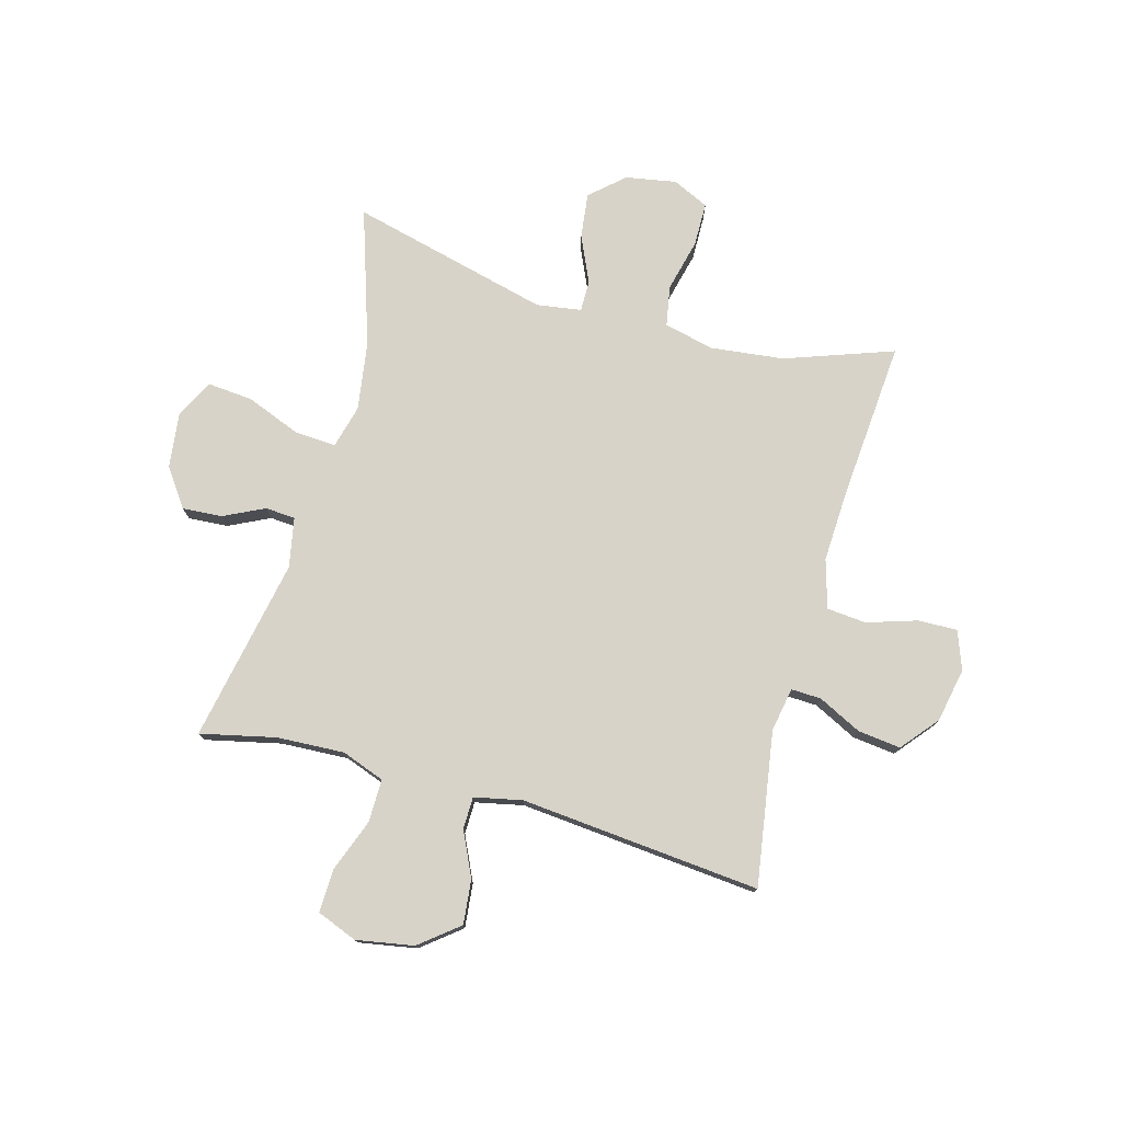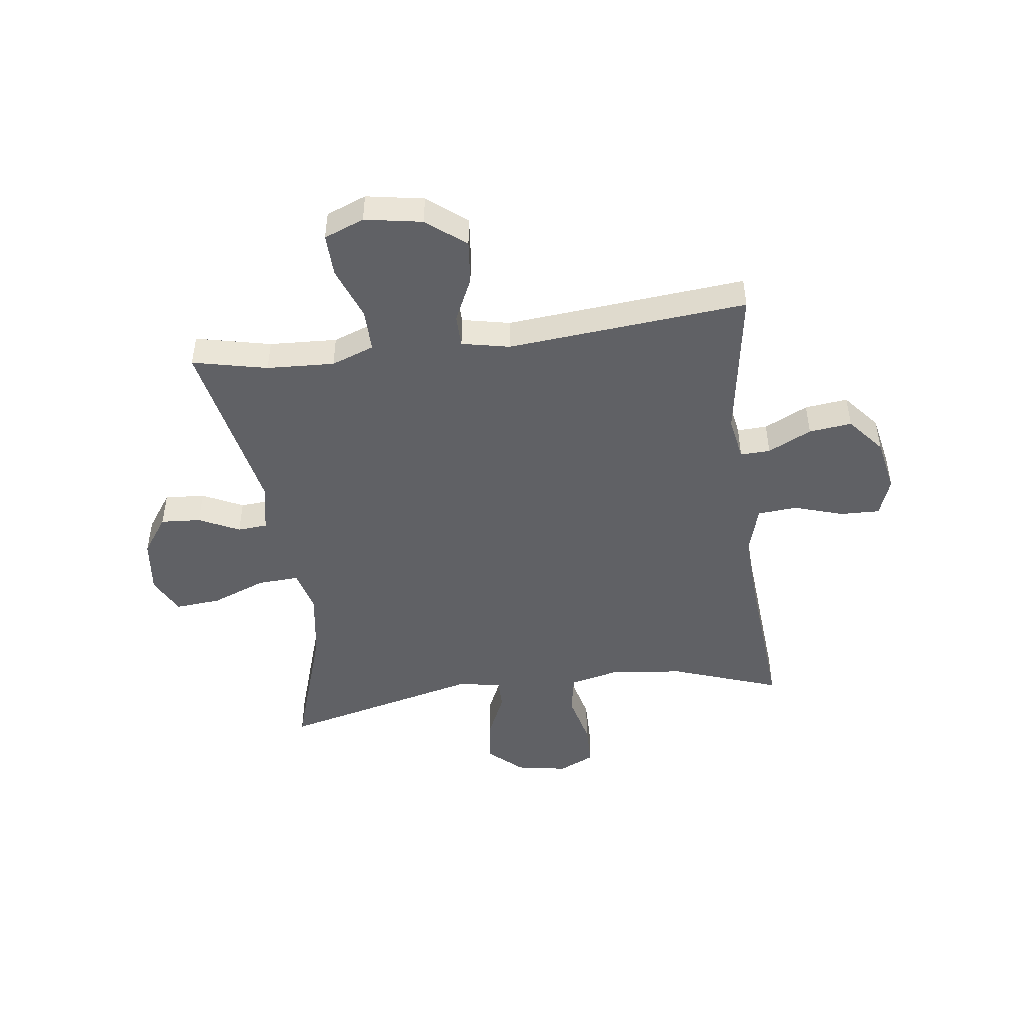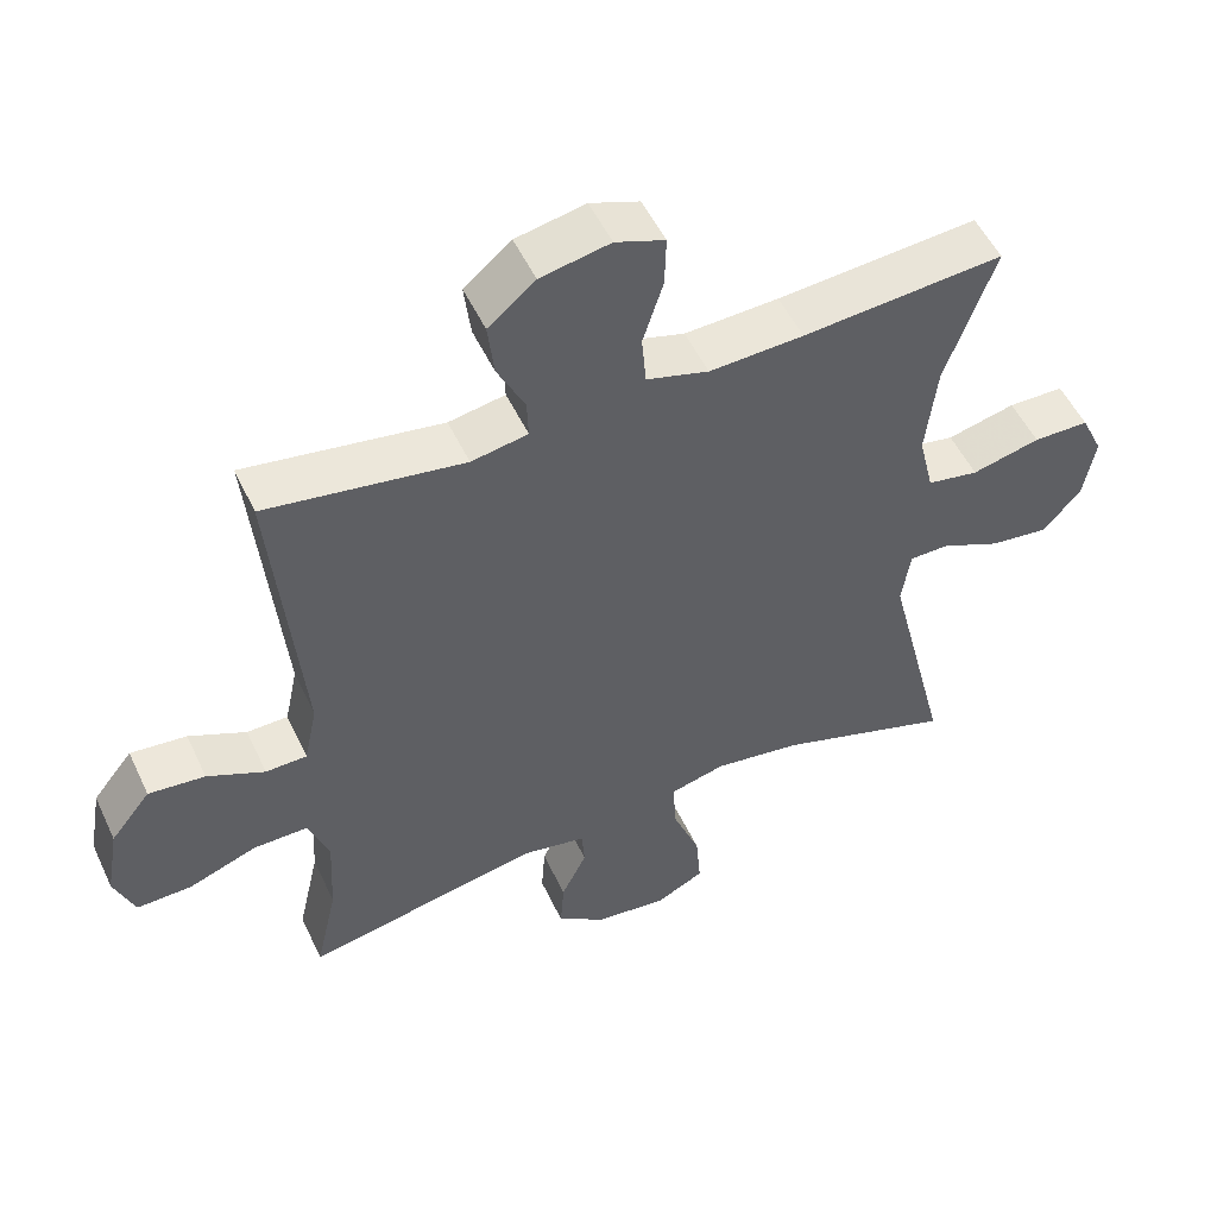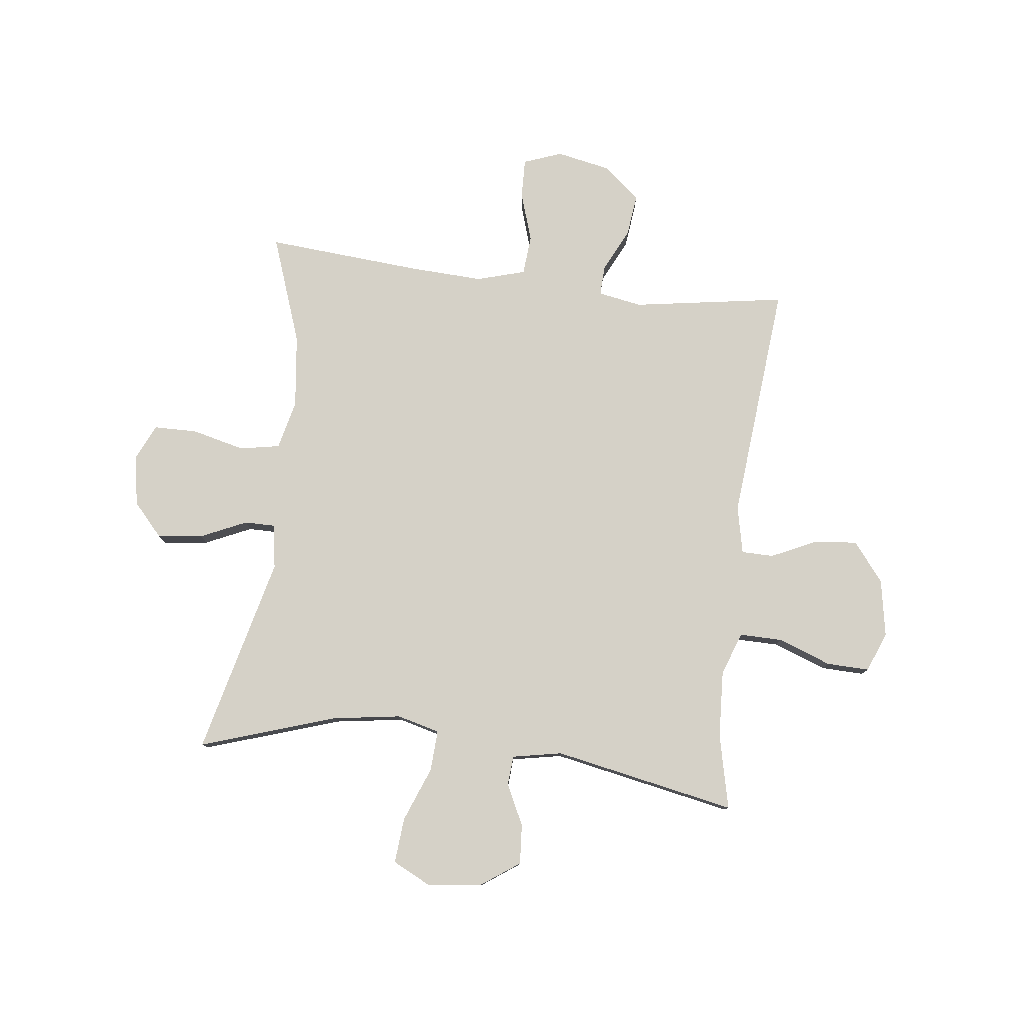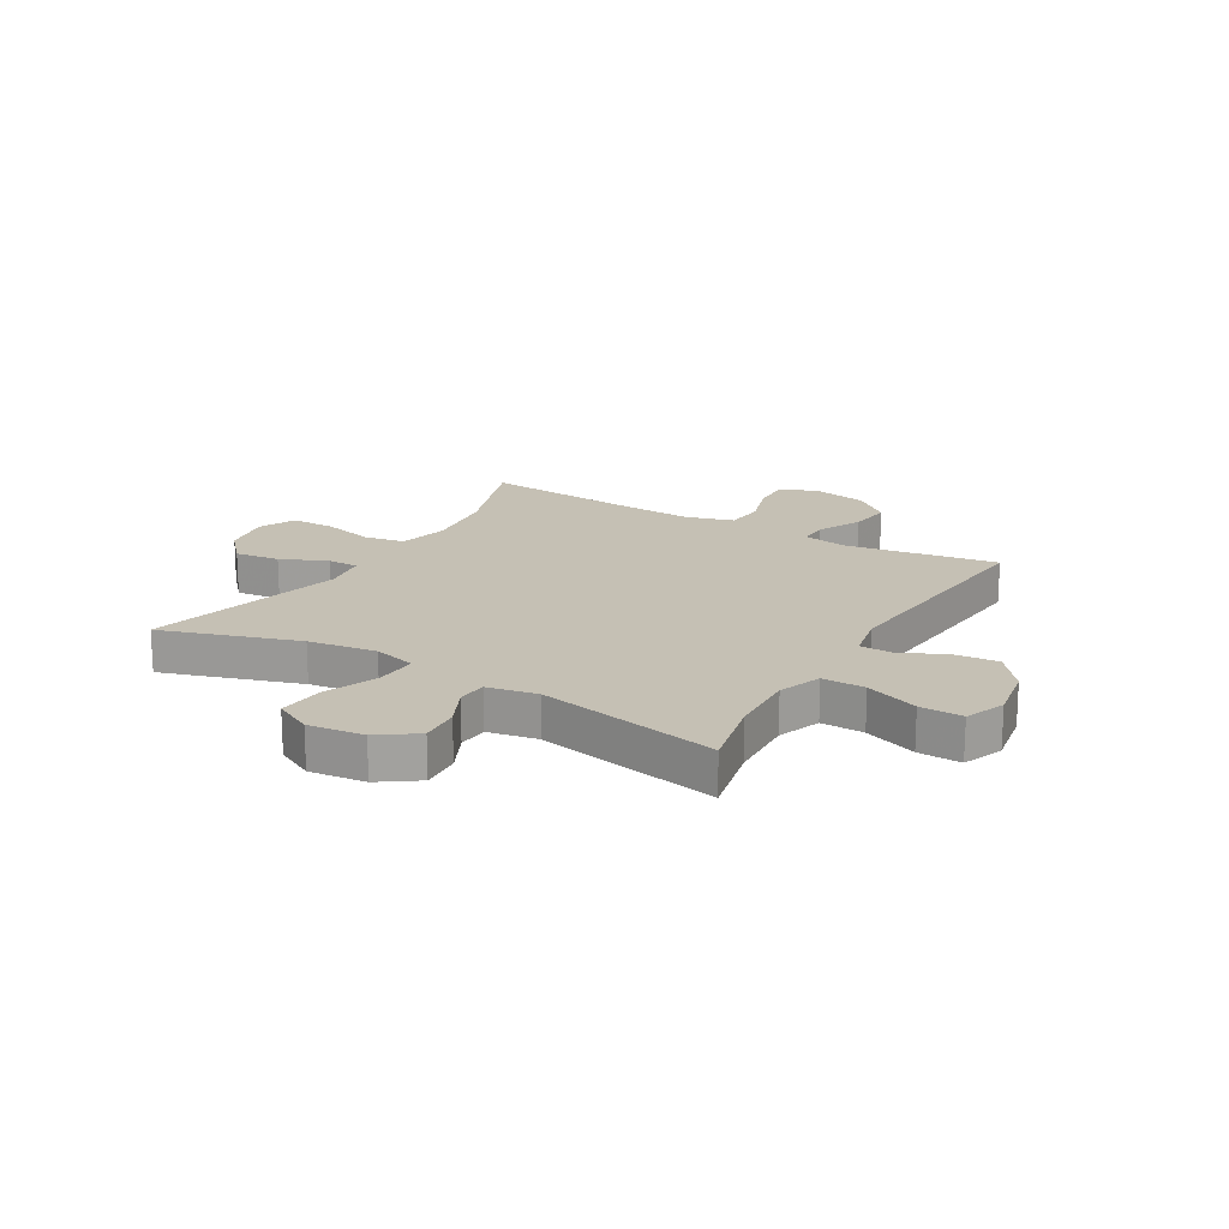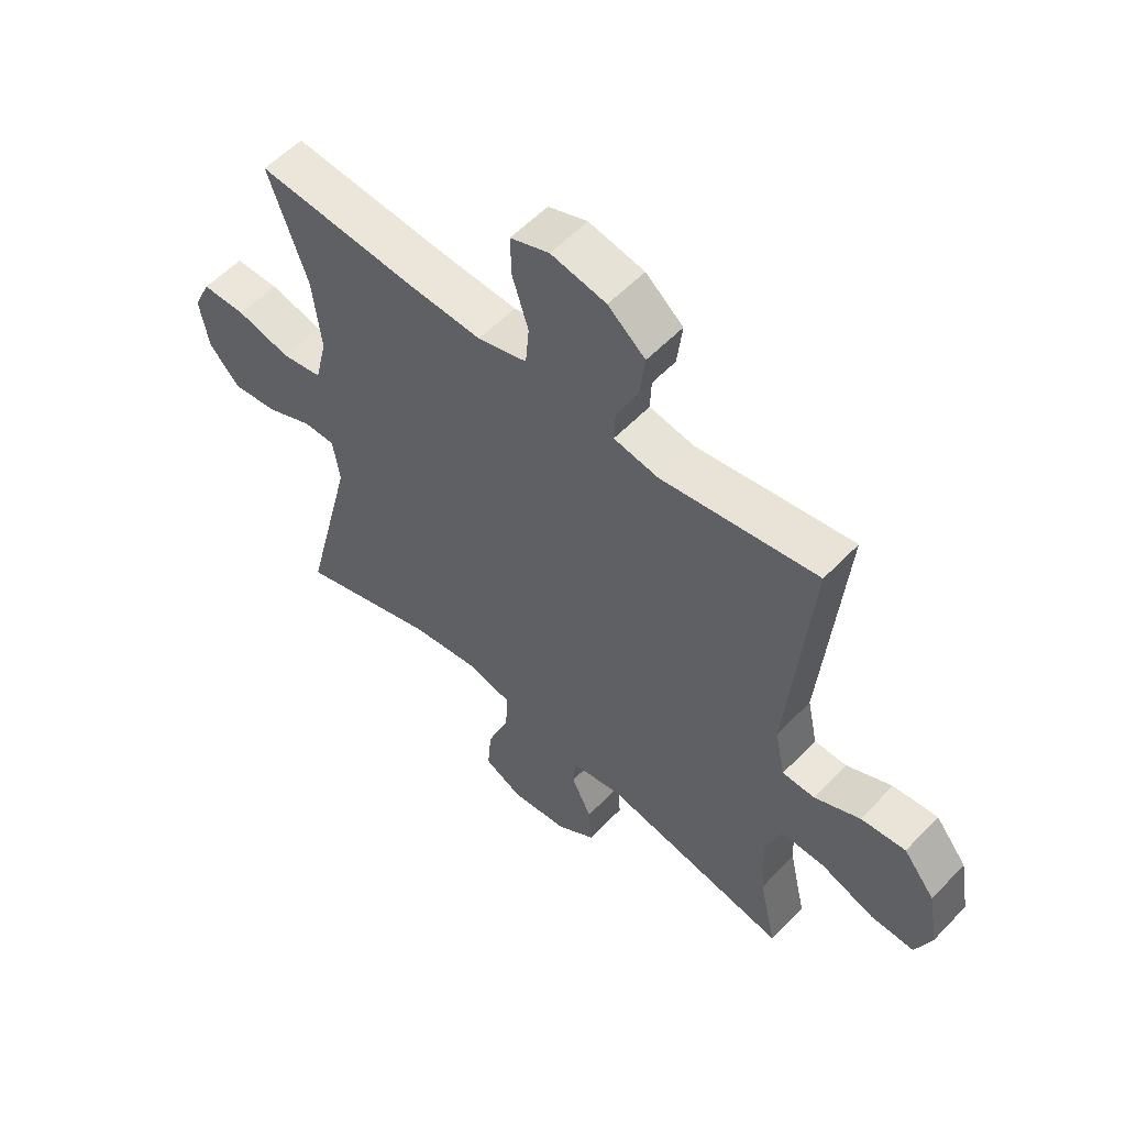
<metadata>
{"format":"obj","ext":"obj","renderer":"f3d","projection":"perspective","resolution":1024,"background":"white","views":[{"elev":76.7,"azim":-74.5,"up":"+Y"},{"elev":-47.2,"azim":-82.5,"up":"+Y"},{"elev":52.1,"azim":-24.7,"up":"+Z"},{"elev":79.1,"azim":-173.2,"up":"+Y"},{"elev":18.4,"azim":-149.4,"up":"+Y"},{"elev":56.0,"azim":-137.2,"up":"+Z"}]}
</metadata>
<code>
v 0.5 0.07 0.5
v 0.432 0.07 0.308
v 0.417 0.07 0.178
v 0.438 0.07 0.09
v 0.509 0.07 0.077
v 0.603 0.07 0.1
v 0.68 0.07 0.099
v 0.71 0.07 0.035
v 0.694 0.07 -0.055
v 0.641 0.07 -0.114
v 0.561 0.07 -0.104
v 0.479 0.07 -0.067
v 0.424 0.07 -0.067
v 0.412 0.07 -0.146
v 0.5 0.07 -0.5
v 0.258 0.07 -0.421
v 0.137 0.07 -0.403
v 0.061 0.07 -0.423
v 0.065 0.07 -0.496
v 0.103 0.07 -0.593
v 0.11 0.07 -0.674
v 0.043 0.07 -0.708
v -0.056 0.07 -0.696
v -0.123 0.07 -0.649
v -0.118 0.07 -0.578
v -0.083 0.07 -0.506
v -0.087 0.07 -0.453
v -0.175 0.07 -0.436
v -0.5 0.07 -0.5
v -0.47 0.07 -0.367
v -0.464 0.07 -0.247
v -0.492 0.07 -0.171
v -0.568 0.07 -0.172
v -0.662 0.07 -0.207
v -0.738 0.07 -0.209
v -0.766 0.07 -0.138
v -0.748 0.07 -0.036
v -0.693 0.07 0.033
v -0.615 0.07 0.025
v -0.536 0.07 -0.012
v -0.479 0.07 -0.011
v -0.461 0.07 0.074
v -0.5 0.07 0.5
v -0.228 0.07 0.457
v -0.15 0.07 0.471
v -0.152 0.07 0.524
v -0.19 0.07 0.601
v -0.199 0.07 0.677
v -0.134 0.07 0.731
v -0.038 0.07 0.75
v 0.03 0.07 0.725
v 0.028 0.07 0.655
v 0 0.07 0.567
v 0.006 0.07 0.497
v 0.092 0.07 0.472
v 0.222 0.07 0.478
v 0.5 0 0.5
v 0.432 0 0.308
v 0.417 0 0.178
v 0.438 0 0.09
v 0.509 0 0.077
v 0.603 0 0.1
v 0.68 0 0.099
v 0.71 0 0.035
v 0.694 0 -0.055
v 0.641 0 -0.114
v 0.561 0 -0.104
v 0.479 0 -0.067
v 0.424 0 -0.067
v 0.412 0 -0.146
v 0.5 0 -0.5
v 0.258 0 -0.421
v 0.137 0 -0.403
v 0.061 0 -0.423
v 0.065 0 -0.496
v 0.103 0 -0.593
v 0.11 0 -0.674
v 0.043 0 -0.708
v -0.056 0 -0.696
v -0.123 0 -0.649
v -0.118 0 -0.578
v -0.083 0 -0.506
v -0.087 0 -0.453
v -0.175 0 -0.436
v -0.5 0 -0.5
v -0.47 0 -0.367
v -0.464 0 -0.247
v -0.492 0 -0.171
v -0.568 0 -0.172
v -0.662 0 -0.207
v -0.738 0 -0.209
v -0.766 0 -0.138
v -0.748 0 -0.036
v -0.693 0 0.033
v -0.615 0 0.025
v -0.536 0 -0.012
v -0.479 0 -0.011
v -0.461 0 0.074
v -0.5 0 0.5
v -0.228 0 0.457
v -0.15 0 0.471
v -0.152 0 0.524
v -0.19 0 0.601
v -0.199 0 0.677
v -0.134 0 0.731
v -0.038 0 0.75
v 0.03 0 0.725
v 0.028 0 0.655
v 0 0 0.567
v 0.006 0 0.497
v 0.092 0 0.472
v 0.222 0 0.478
f 50 51 52 53
f 50 53 54
f 49 50 54
f 46 47 48 49
f 45 46 49 54
f 44 45 54 55
f 42 43 44
f 41 42 44 55
f 37 38 39 40
f 37 40 41
f 36 37 41
f 33 34 35 36
f 32 33 36 41
f 31 32 41 55
f 28 29 30
f 27 28 30 31
f 23 24 25 26
f 23 26 27
f 22 23 27
f 19 20 21 22
f 18 19 22 27
f 17 18 27 31
f 14 15 16
f 13 14 16 17
f 9 10 11 12
f 9 12 13
f 8 9 13
f 5 6 7 8
f 4 5 8 13
f 3 4 13 17
f 56 1 2
f 17 31 55 56
f 2 3 17 56
f 109 108 107 106
f 110 109 106
f 110 106 105
f 105 104 103 102
f 110 105 102 101
f 111 110 101 100
f 100 99 98
f 111 100 98 97
f 96 95 94 93
f 97 96 93
f 97 93 92
f 92 91 90 89
f 97 92 89 88
f 111 97 88 87
f 86 85 84
f 87 86 84 83
f 82 81 80 79
f 83 82 79
f 83 79 78
f 78 77 76 75
f 83 78 75 74
f 87 83 74 73
f 72 71 70
f 73 72 70 69
f 68 67 66 65
f 69 68 65
f 69 65 64
f 64 63 62 61
f 69 64 61 60
f 73 69 60 59
f 58 57 112
f 112 111 87 73
f 112 73 59 58
f 1 57 58 2
f 2 58 59 3
f 3 59 60 4
f 4 60 61 5
f 5 61 62 6
f 6 62 63 7
f 7 63 64 8
f 8 64 65 9
f 9 65 66 10
f 10 66 67 11
f 11 67 68 12
f 12 68 69 13
f 13 69 70 14
f 14 70 71 15
f 15 71 72 16
f 16 72 73 17
f 17 73 74 18
f 18 74 75 19
f 19 75 76 20
f 20 76 77 21
f 21 77 78 22
f 22 78 79 23
f 23 79 80 24
f 24 80 81 25
f 25 81 82 26
f 26 82 83 27
f 27 83 84 28
f 28 84 85 29
f 29 85 86 30
f 30 86 87 31
f 31 87 88 32
f 32 88 89 33
f 33 89 90 34
f 34 90 91 35
f 35 91 92 36
f 36 92 93 37
f 37 93 94 38
f 38 94 95 39
f 39 95 96 40
f 40 96 97 41
f 41 97 98 42
f 42 98 99 43
f 43 99 100 44
f 44 100 101 45
f 45 101 102 46
f 46 102 103 47
f 47 103 104 48
f 48 104 105 49
f 49 105 106 50
f 50 106 107 51
f 51 107 108 52
f 52 108 109 53
f 53 109 110 54
f 54 110 111 55
f 55 111 112 56
f 56 112 57 1

</code>
